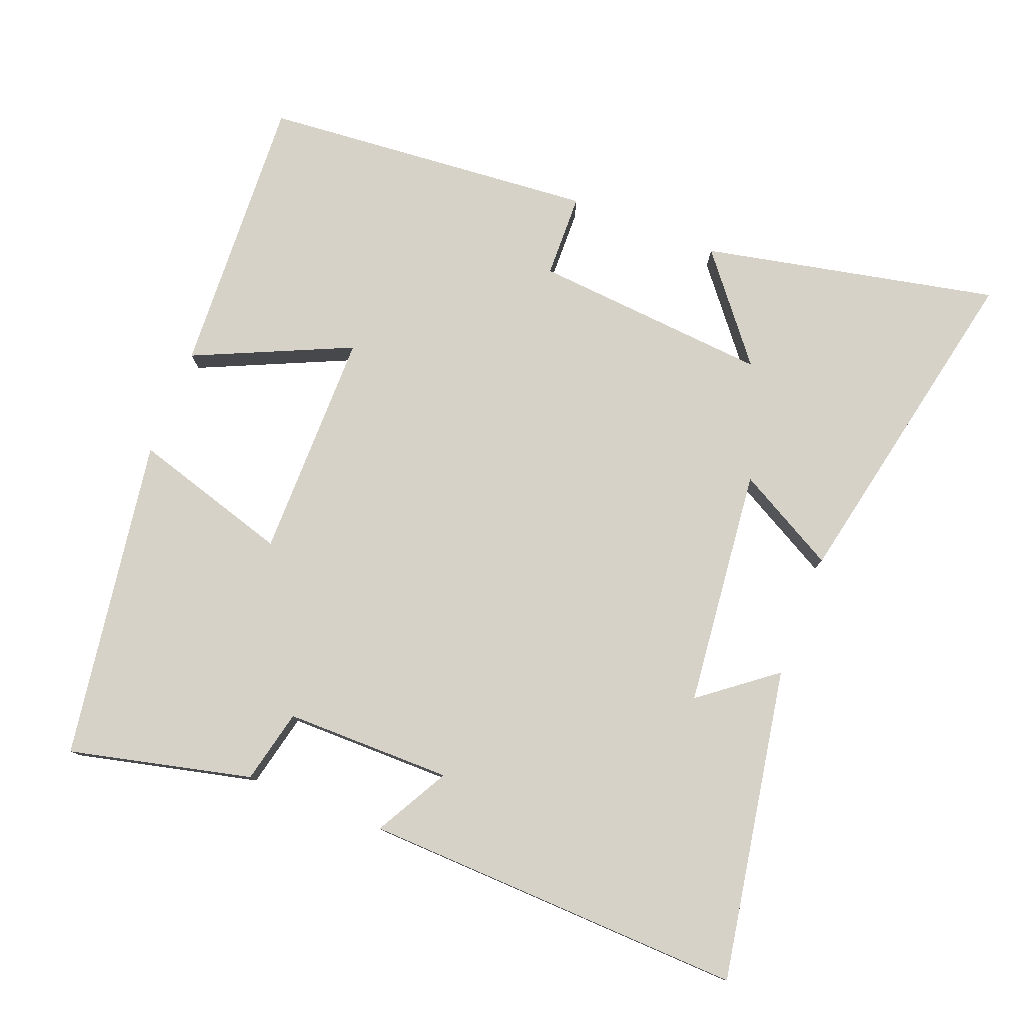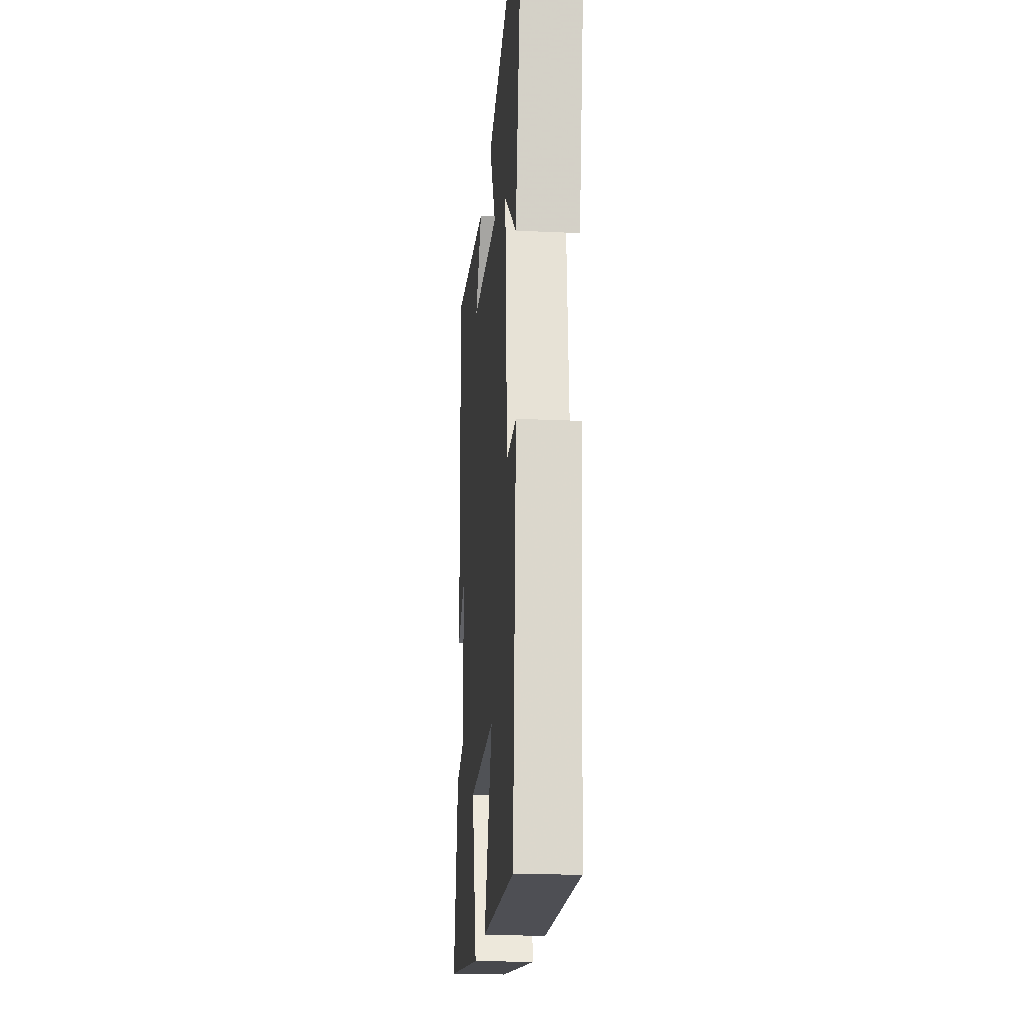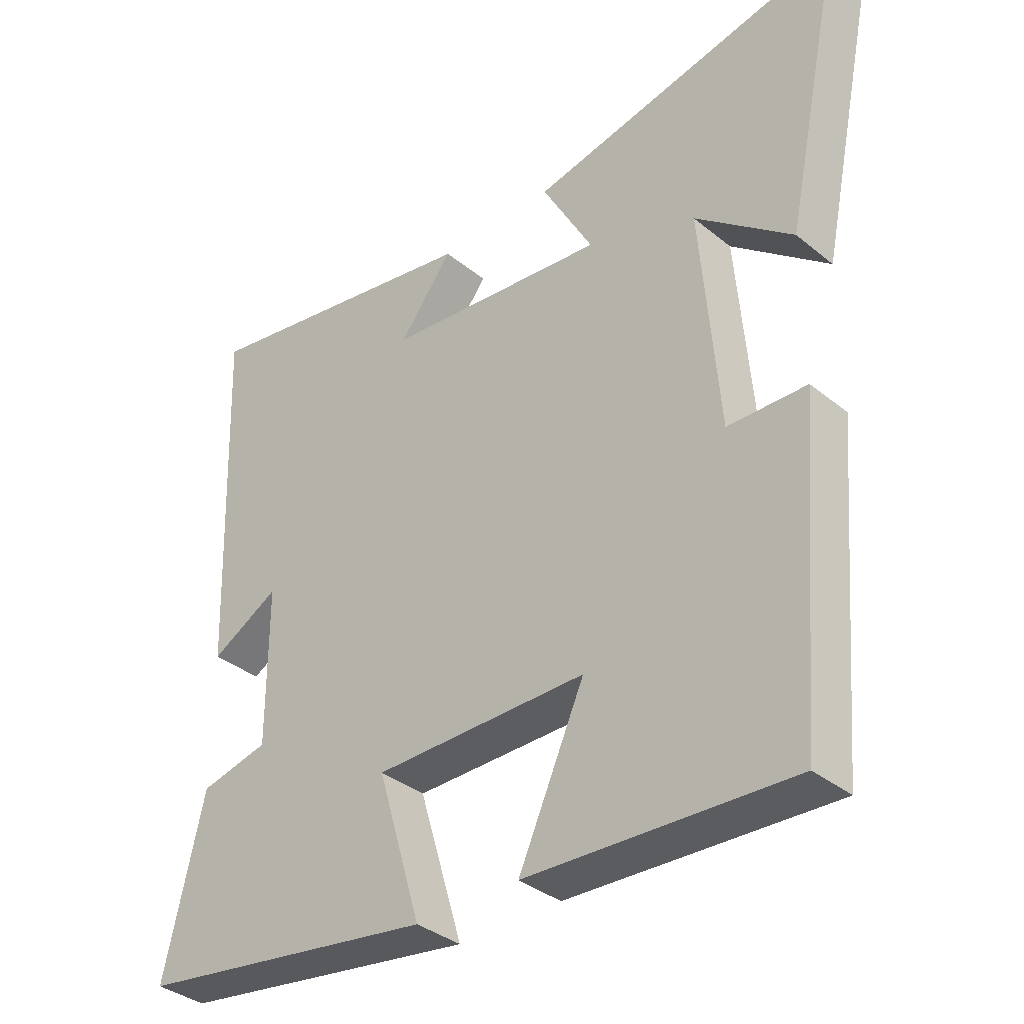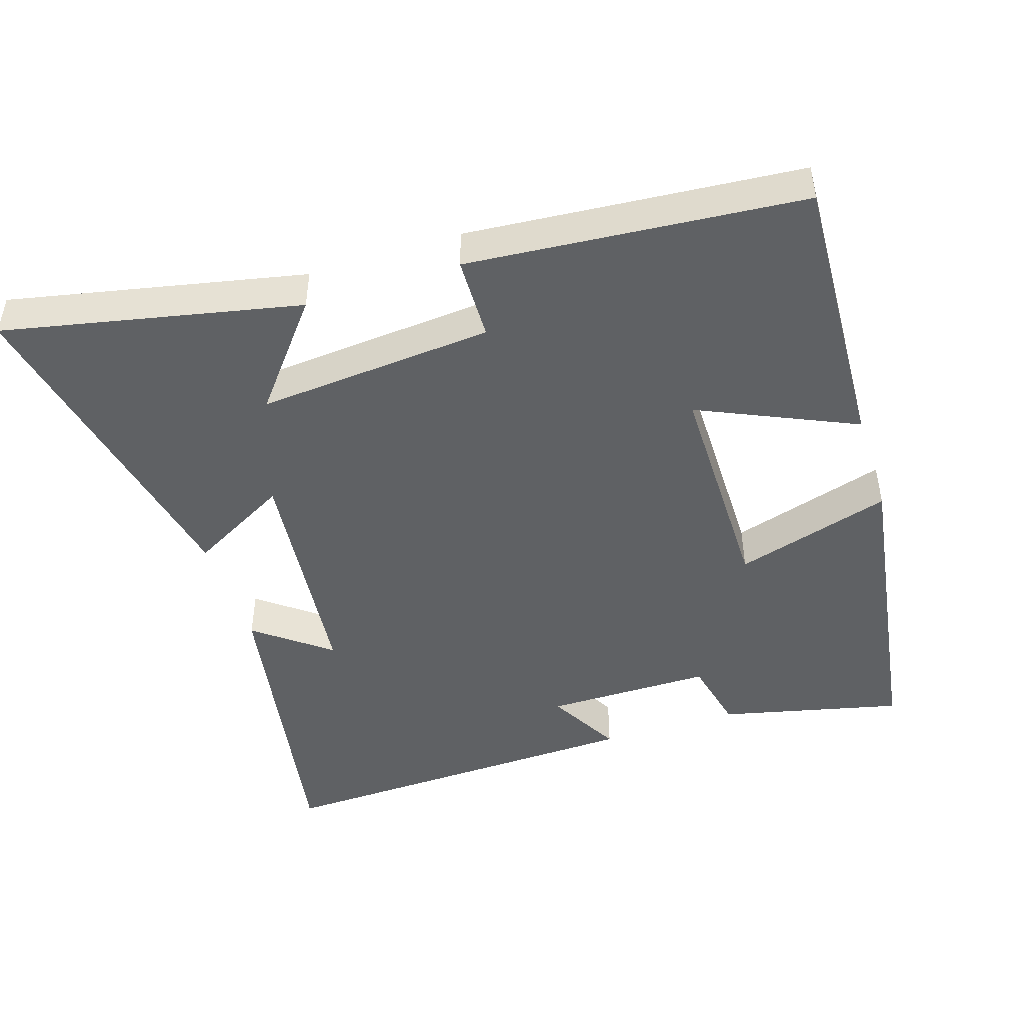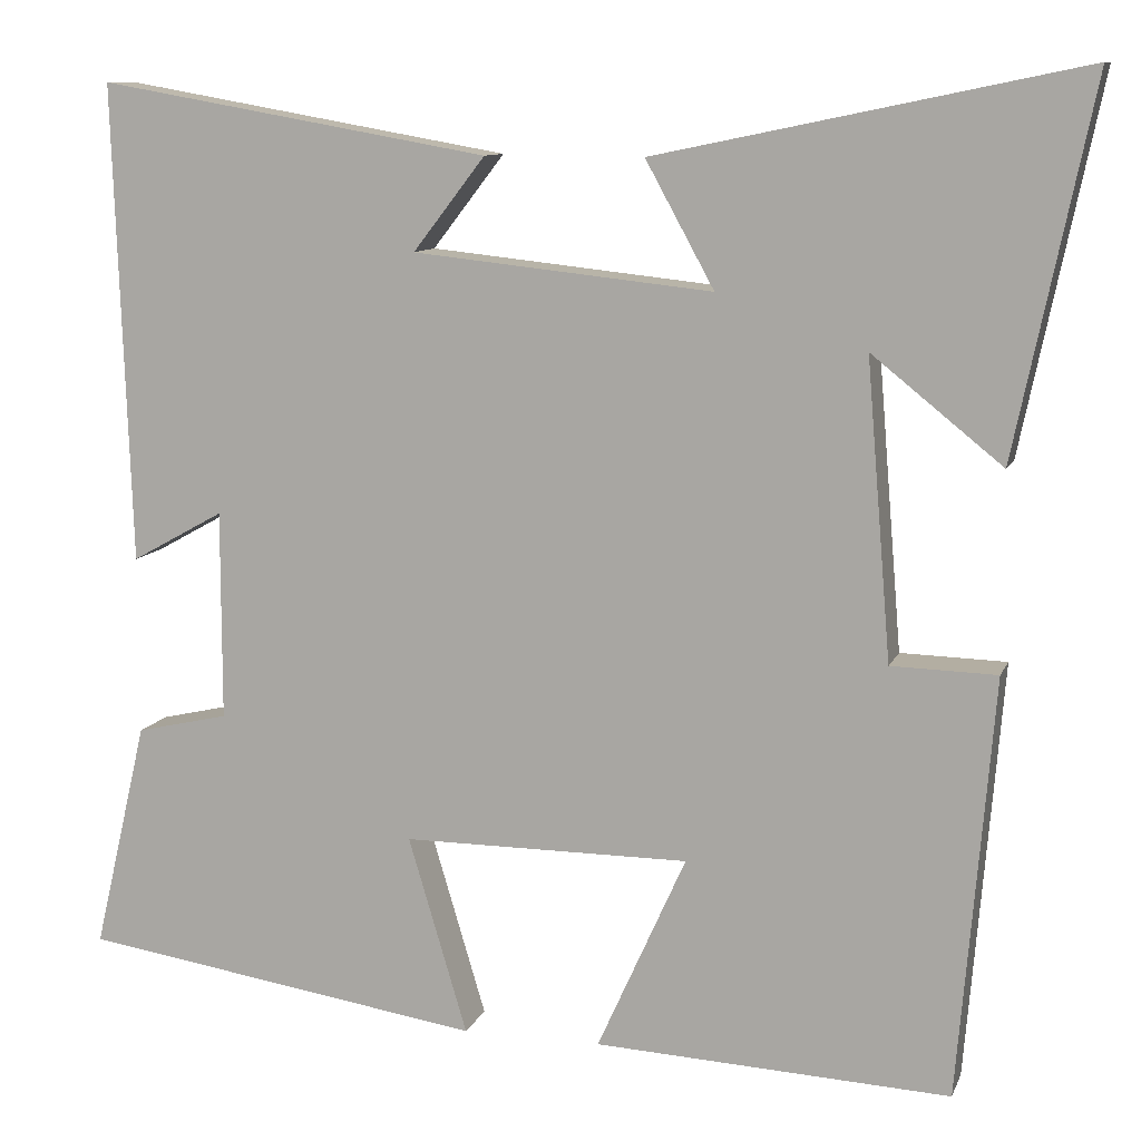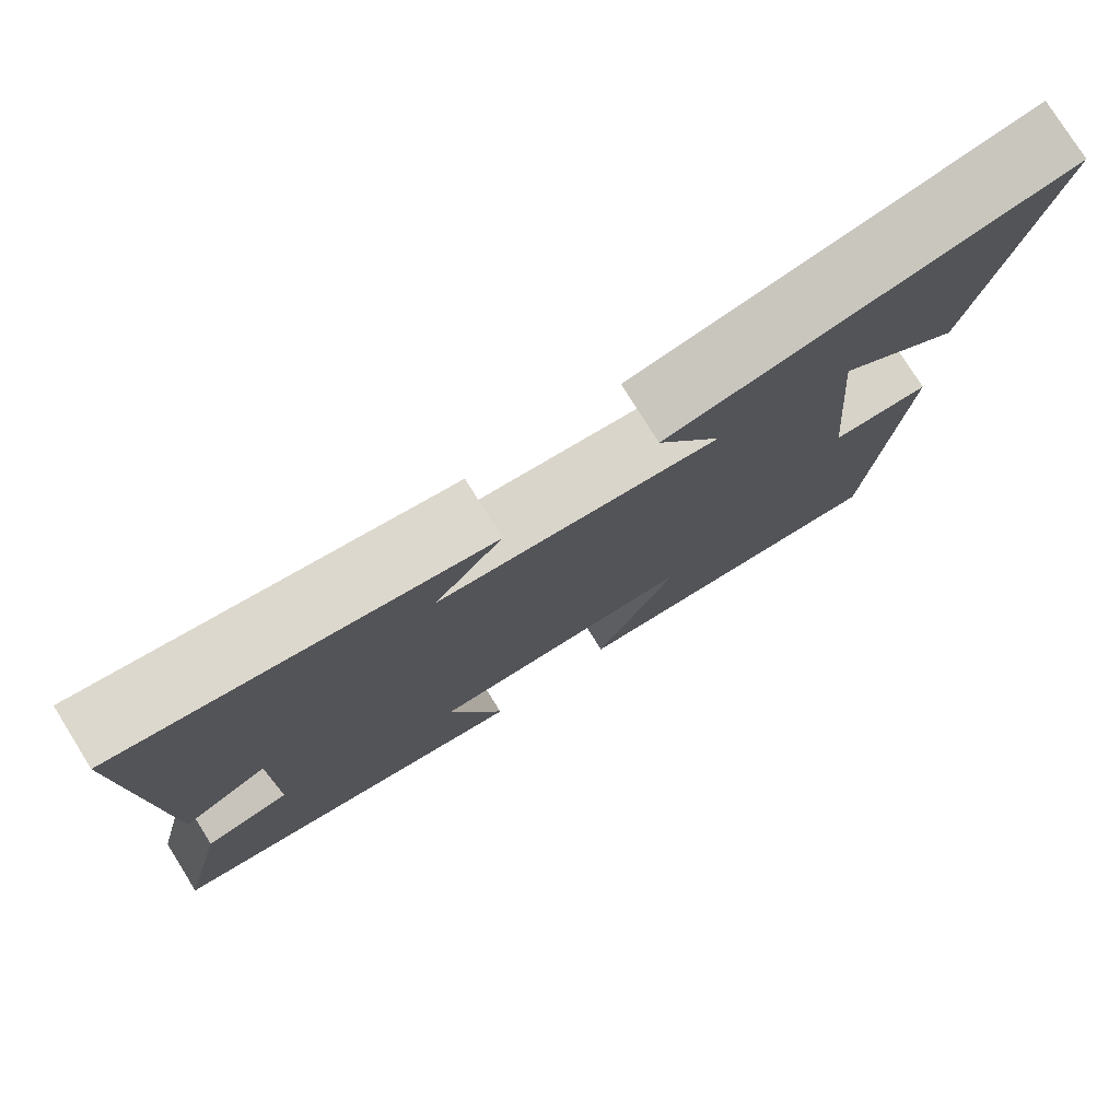
<metadata>
{"format":"obj","ext":"obj","renderer":"f3d","projection":"perspective","resolution":1024,"background":"white","views":[{"elev":78.6,"azim":-68.7,"up":"+Y"},{"elev":-21.1,"azim":85.4,"up":"+Z"},{"elev":-35.8,"azim":43.2,"up":"+Z"},{"elev":-46.7,"azim":107.8,"up":"+Y"},{"elev":10.3,"azim":16.0,"up":"+Z"},{"elev":78.0,"azim":-32.0,"up":"+Z"}]}
</metadata>
<code>
v 0.46 0.07 -0.52
v 0.056 0.07 -0.5
v 0.157 0.07 -0.276
v -0.169 0.07 -0.276
v -0.102 0.07 -0.5
v -0.561 0.07 -0.43
v -0.5 0.07 -0.17
v -0.395 0.07 -0.146
v -0.395 0.07 0.092
v -0.5 0.07 0.034
v -0.519 0.07 0.578
v -0.074 0.07 0.5
v -0.156 0.07 0.394
v 0.184 0.07 0.358
v 0.106 0.07 0.5
v 0.588 0.07 0.6
v 0.5 0.07 0.179
v 0.352 0.07 0.298
v 0.38 0.07 -0.04
v 0.5 0.07 -0.043
v 0.46 0 -0.52
v 0.056 0 -0.5
v 0.157 0 -0.276
v -0.169 0 -0.276
v -0.102 0 -0.5
v -0.561 0 -0.43
v -0.5 0 -0.17
v -0.395 0 -0.146
v -0.395 0 0.092
v -0.5 0 0.034
v -0.519 0 0.578
v -0.074 0 0.5
v -0.156 0 0.394
v 0.184 0 0.358
v 0.106 0 0.5
v 0.588 0 0.6
v 0.5 0 0.179
v 0.352 0 0.298
v 0.38 0 -0.04
v 0.5 0 -0.043
f 1 2 3
f 20 1 3
f 19 20 3
f 18 19 3 4
f 15 16 17 18
f 14 15 18
f 13 14 18 4
f 11 12 13
f 10 11 13
f 9 10 13
f 8 9 13 4
f 6 7 8
f 5 6 8
f 4 5 8
f 23 22 21
f 23 21 40
f 23 40 39
f 24 23 39 38
f 38 37 36 35
f 38 35 34
f 24 38 34 33
f 33 32 31
f 33 31 30
f 33 30 29
f 24 33 29 28
f 28 27 26
f 28 26 25
f 28 25 24
f 1 21 22 2
f 2 22 23 3
f 3 23 24 4
f 4 24 25 5
f 5 25 26 6
f 6 26 27 7
f 7 27 28 8
f 8 28 29 9
f 9 29 30 10
f 10 30 31 11
f 11 31 32 12
f 12 32 33 13
f 13 33 34 14
f 14 34 35 15
f 15 35 36 16
f 16 36 37 17
f 17 37 38 18
f 18 38 39 19
f 19 39 40 20
f 20 40 21 1

</code>
